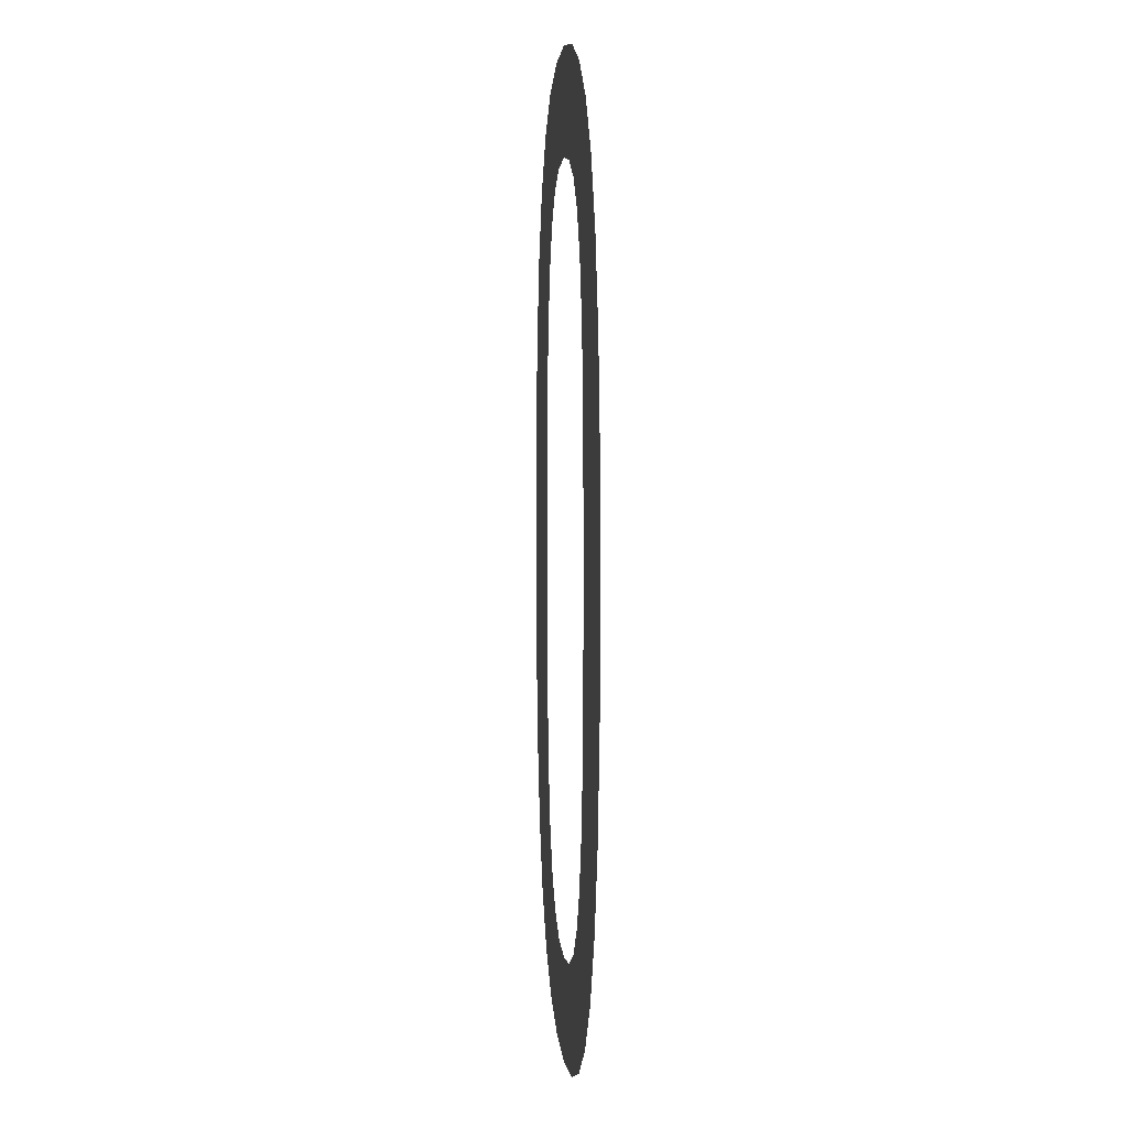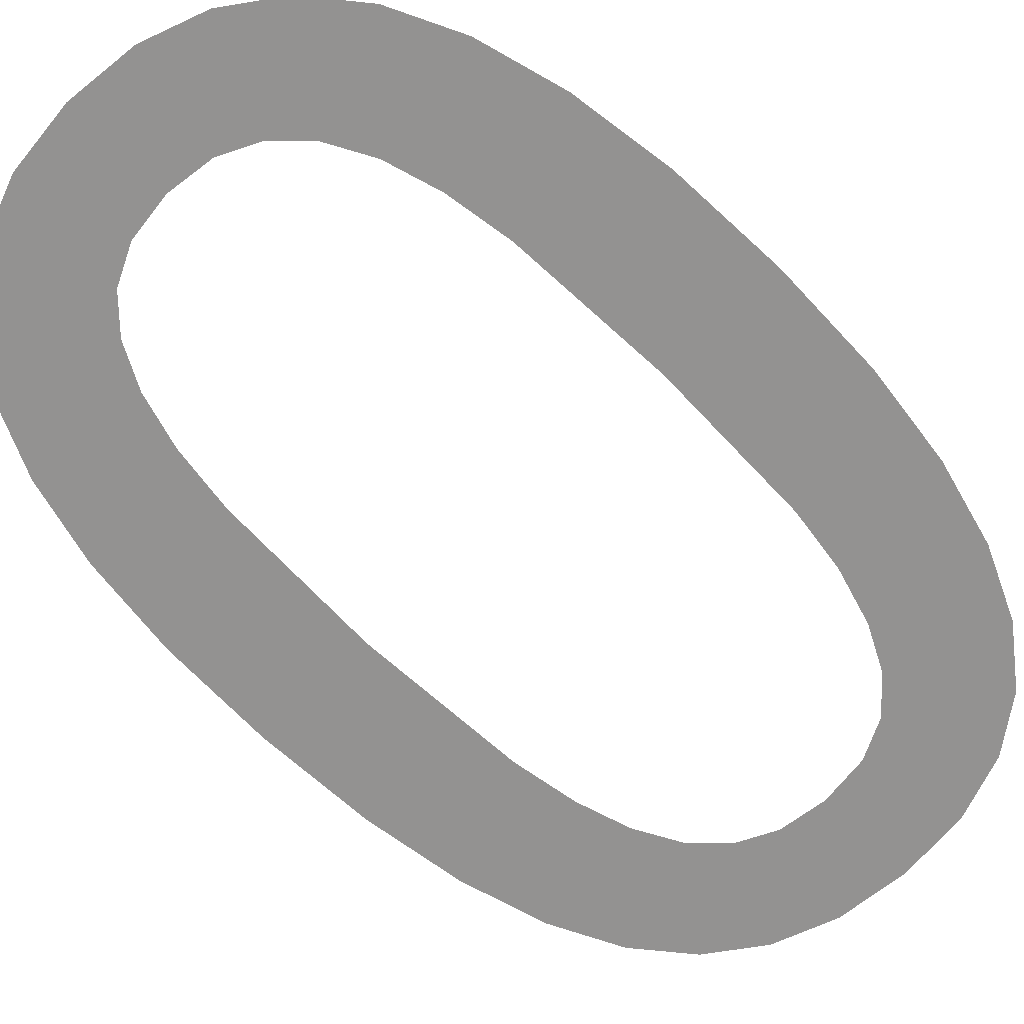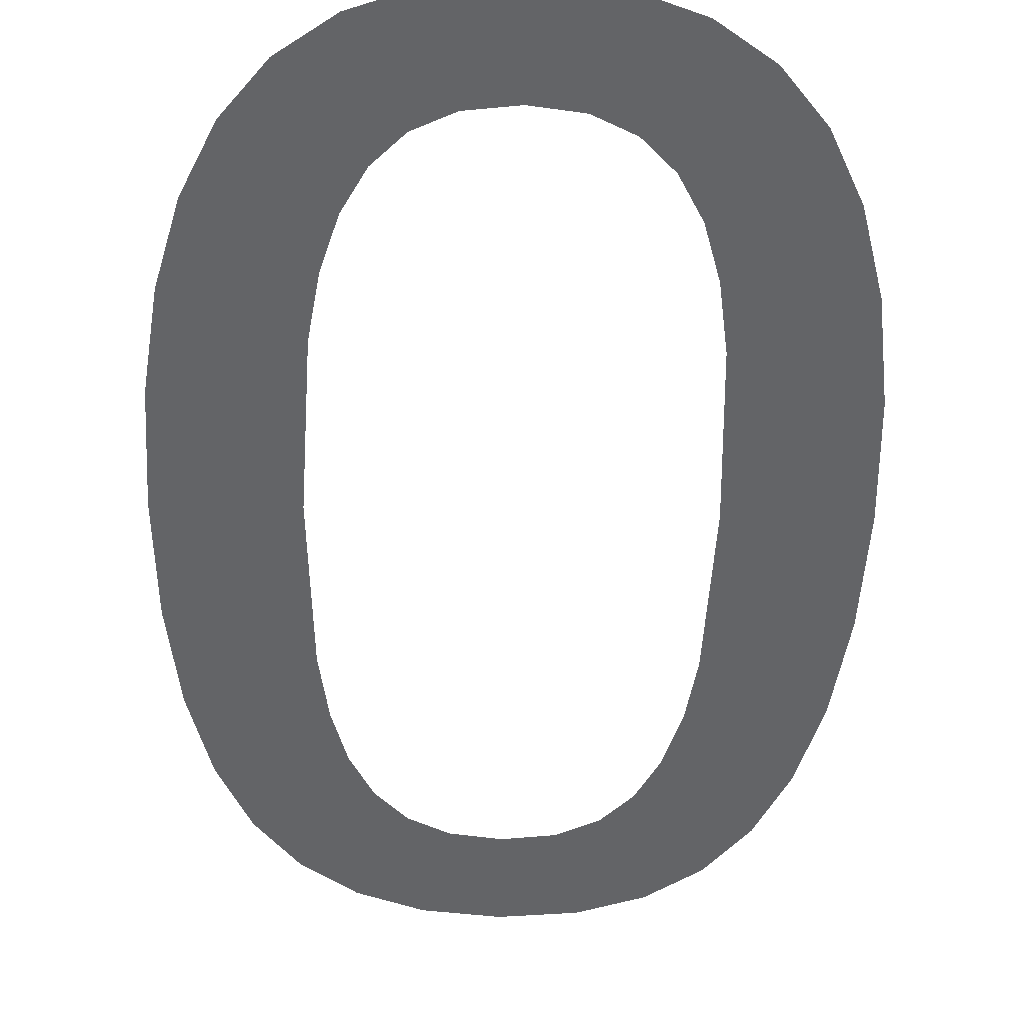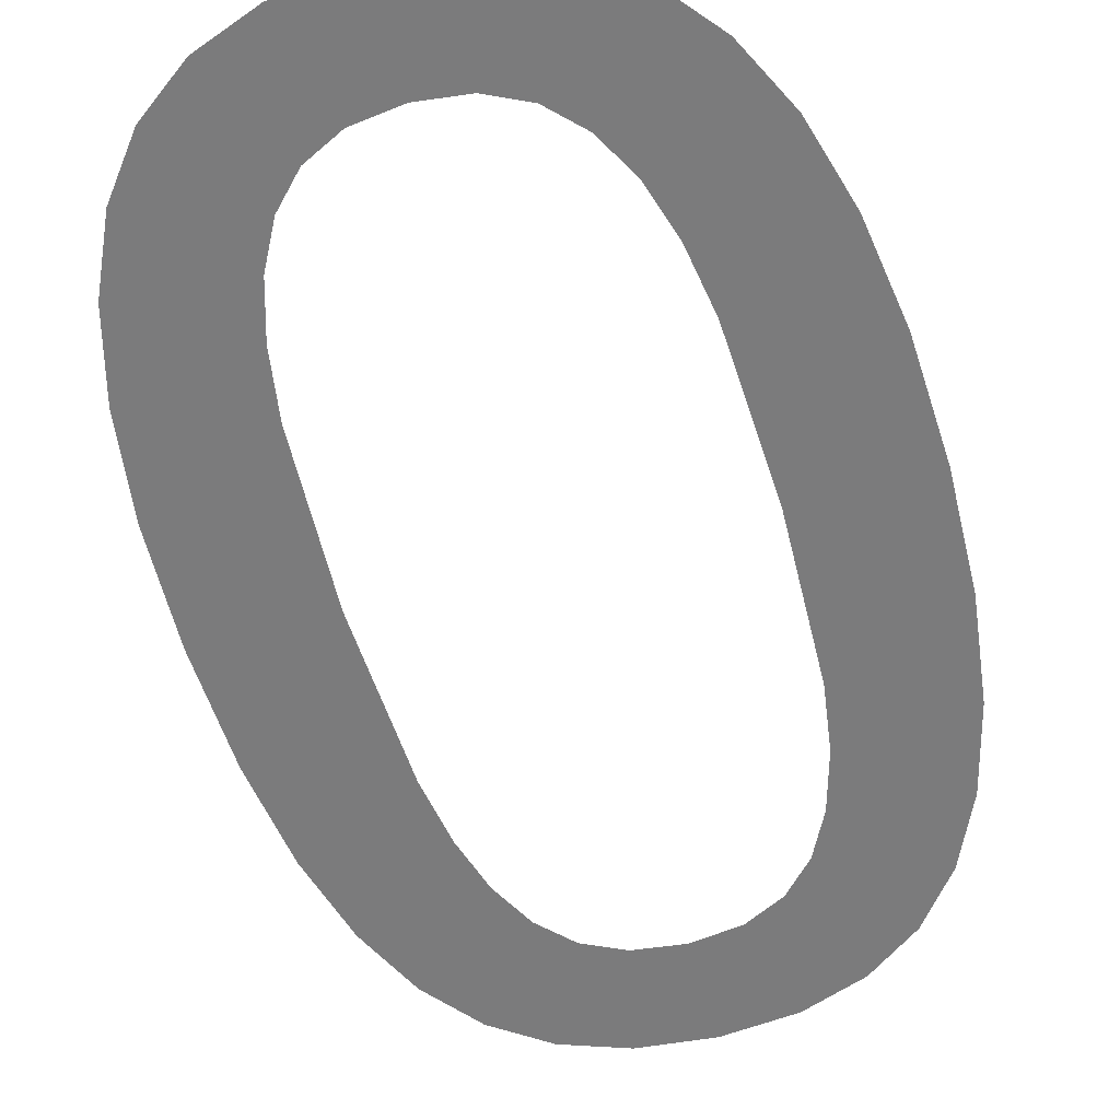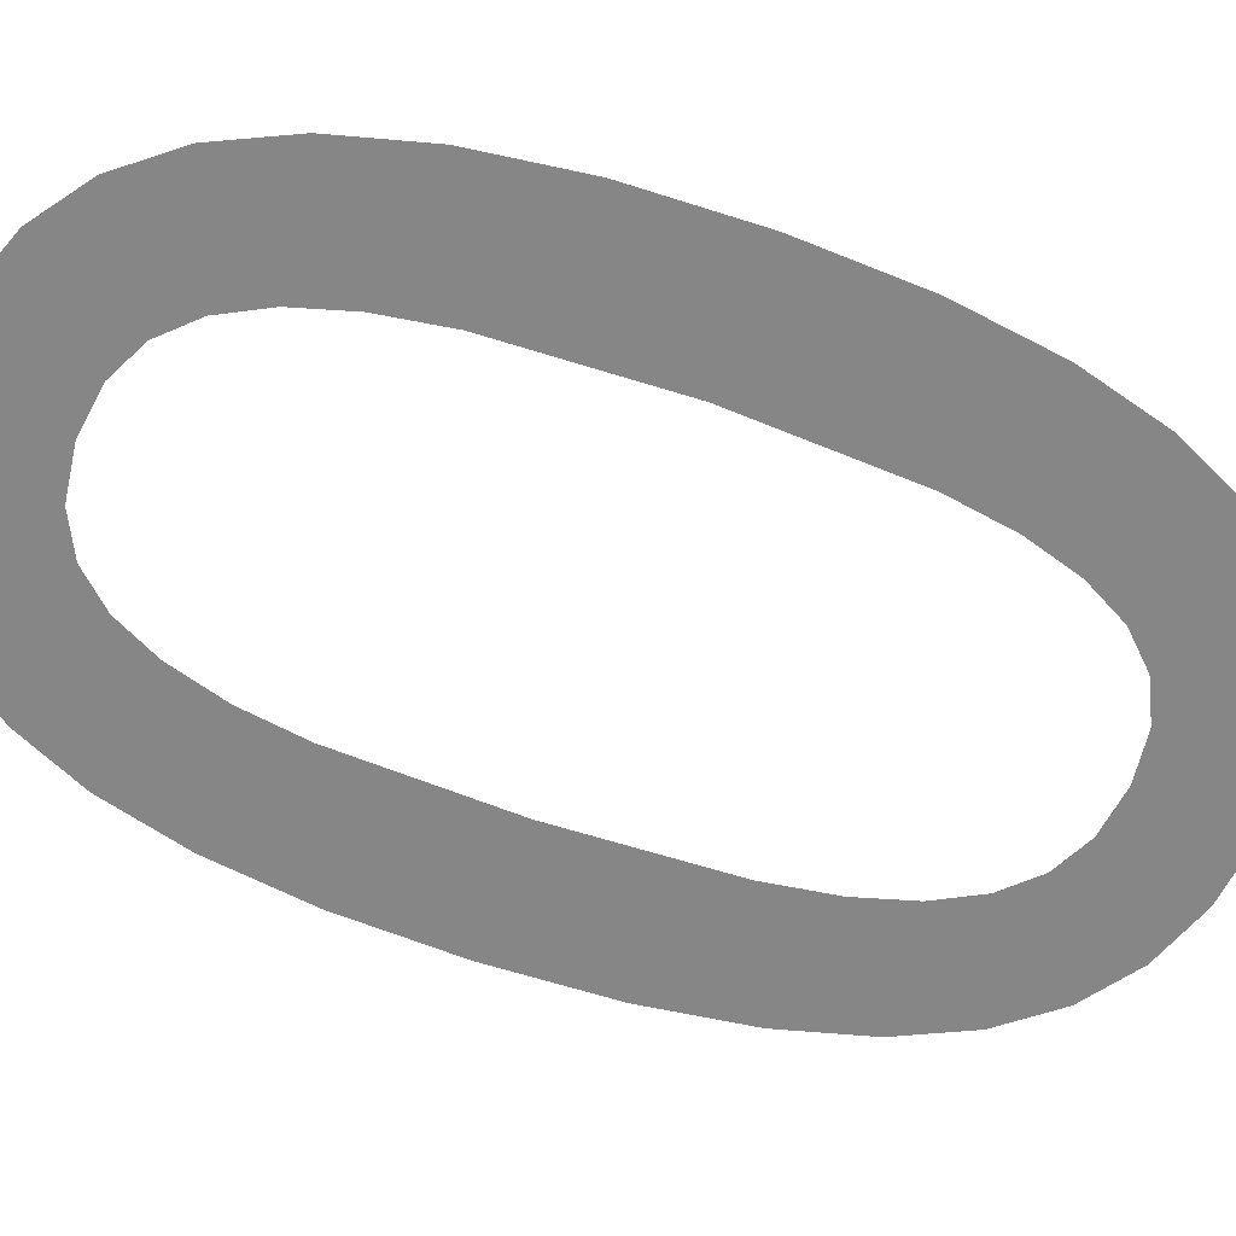
<metadata>
{"format":"obj","ext":"obj","renderer":"f3d","projection":"perspective","resolution":1024,"background":"white","views":[{"elev":5.3,"azim":84.2,"up":"+Z"},{"elev":-66.5,"azim":-135.1,"up":"+Y"},{"elev":-51.2,"azim":178.6,"up":"+Y"},{"elev":-58.4,"azim":-164.2,"up":"+Y"},{"elev":-62.2,"azim":69.7,"up":"+Y"}]}
</metadata>
<code>
o mesh24/mesh24-geometry#mesh24-geometry
v 0.01942 -0.1202 -0.05408
v 0.01964 -0.1202 -0.05114
v 0.01956 -0.1202 -0.04926
v 0.02 -0.1202 -0.0545
v 0.0194 -0.1202 -0.04448
v 0.01975 -0.1202 -0.0519
v 0.01894 -0.1202 -0.05349
v 0.01963 -0.1202 -0.04739
v 0.01994 -0.1202 -0.05252
v 0.01893 -0.1202 -0.04508
v 0.01999 -0.1202 -0.04405
v 0.0202 -0.1202 -0.05301
v 0.01858 -0.1202 -0.05273
v 0.01974 -0.1202 -0.04667
v 0.02071 -0.1202 -0.05475
v 0.01857 -0.1202 -0.04585
v 0.01993 -0.1202 -0.04604
v 0.02054 -0.1202 -0.05336
v 0.01831 -0.1202 -0.05176
v 0.02018 -0.1202 -0.04555
v 0.02098 -0.1202 -0.05357
v 0.01831 -0.1202 -0.04681
v 0.0207 -0.1202 -0.04379
v 0.02152 -0.1202 -0.05483
v 0.01816 -0.1202 -0.05061
v 0.02052 -0.1202 -0.04519
v 0.02152 -0.1202 -0.05364
v 0.01816 -0.1202 -0.04794
v 0.02096 -0.1202 -0.04496
v 0.02235 -0.1202 -0.05474
v 0.0181 -0.1202 -0.04926
v 0.02152 -0.1202 -0.04371
v 0.02207 -0.1202 -0.05357
v 0.02152 -0.1202 -0.04489
v 0.0225 -0.1202 -0.05336
v 0.02206 -0.1202 -0.04496
v 0.02305 -0.1202 -0.05448
v 0.02234 -0.1202 -0.04379
v 0.02284 -0.1202 -0.05301
v 0.0225 -0.1202 -0.04517
v 0.02309 -0.1202 -0.05253
v 0.02304 -0.1202 -0.04404
v 0.02364 -0.1202 -0.05405
v 0.02284 -0.1202 -0.04553
v 0.02328 -0.1202 -0.05193
v 0.0231 -0.1202 -0.04602
v 0.02339 -0.1202 -0.05118
v 0.02363 -0.1202 -0.04446
v 0.02348 -0.1202 -0.04927
v 0.02328 -0.1202 -0.04662
v 0.02339 -0.1202 -0.04736
v 0.0241 -0.1202 -0.04505
v 0.02411 -0.1202 -0.05344
v 0.02447 -0.1202 -0.04582
v 0.02447 -0.1202 -0.05266
v 0.02473 -0.1202 -0.04678
v 0.02473 -0.1202 -0.05171
v 0.02489 -0.1202 -0.04793
v 0.02489 -0.1202 -0.05058
v 0.02494 -0.1202 -0.04927
f 1 2 3
f 2 1 4
f 3 2 1
f 4 1 2
f 5 1 3
f 3 1 5
f 2 4 6
f 6 4 2
f 5 7 1
f 1 7 5
f 5 3 8
f 8 3 5
f 6 4 9
f 9 4 6
f 10 7 5
f 5 7 10
f 5 8 11
f 11 8 5
f 9 4 12
f 12 4 9
f 10 13 7
f 7 13 10
f 11 8 14
f 14 8 11
f 12 4 15
f 15 4 12
f 16 13 10
f 10 13 16
f 11 14 17
f 17 14 11
f 12 15 18
f 18 15 12
f 16 19 13
f 13 19 16
f 11 17 20
f 20 17 11
f 18 15 21
f 21 15 18
f 22 19 16
f 16 19 22
f 11 20 23
f 23 20 11
f 21 15 24
f 24 15 21
f 22 25 19
f 19 25 22
f 23 20 26
f 26 20 23
f 21 24 27
f 27 24 21
f 28 25 22
f 22 25 28
f 23 26 29
f 29 26 23
f 27 24 30
f 30 24 27
f 25 28 31
f 31 28 25
f 23 29 32
f 32 29 23
f 27 30 33
f 33 30 27
f 32 29 34
f 34 29 32
f 33 30 35
f 35 30 33
f 32 34 36
f 36 34 32
f 35 30 37
f 37 30 35
f 32 36 38
f 38 36 32
f 35 37 39
f 39 37 35
f 38 36 40
f 40 36 38
f 39 37 41
f 41 37 39
f 38 40 42
f 42 40 38
f 41 37 43
f 43 37 41
f 42 40 44
f 44 40 42
f 41 43 45
f 45 43 41
f 42 44 46
f 46 44 42
f 45 43 47
f 47 43 45
f 42 46 48
f 48 46 42
f 47 43 49
f 49 43 47
f 48 46 50
f 50 46 48
f 49 43 48
f 48 43 49
f 48 50 51
f 51 50 48
f 48 43 52
f 52 43 48
f 48 51 49
f 49 51 48
f 52 43 53
f 53 43 52
f 52 53 54
f 54 53 52
f 54 53 55
f 55 53 54
f 54 55 56
f 56 55 54
f 56 55 57
f 57 55 56
f 56 57 58
f 58 57 56
f 58 57 59
f 59 57 58
f 58 59 60
f 60 59 58

</code>
